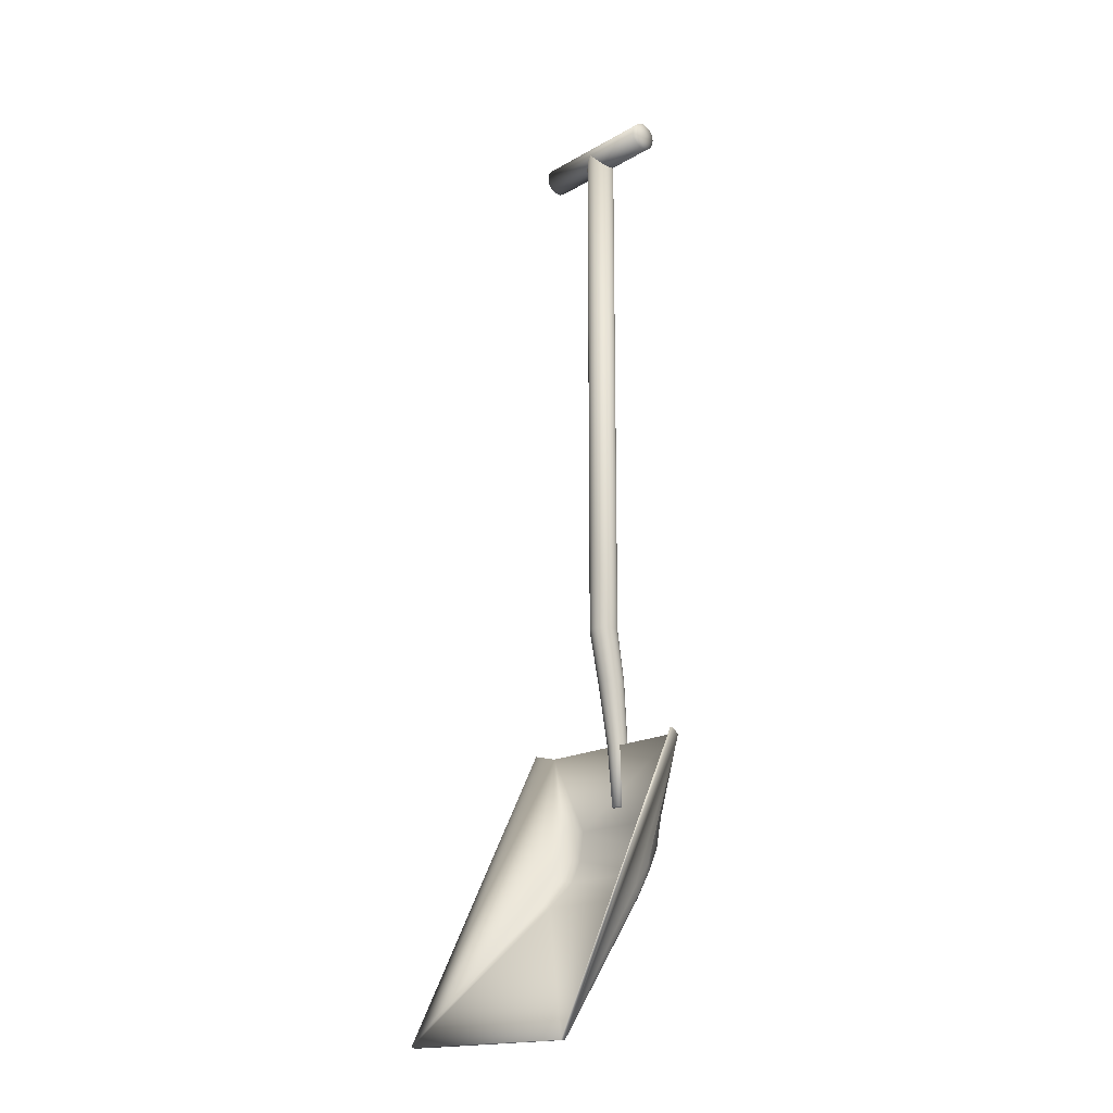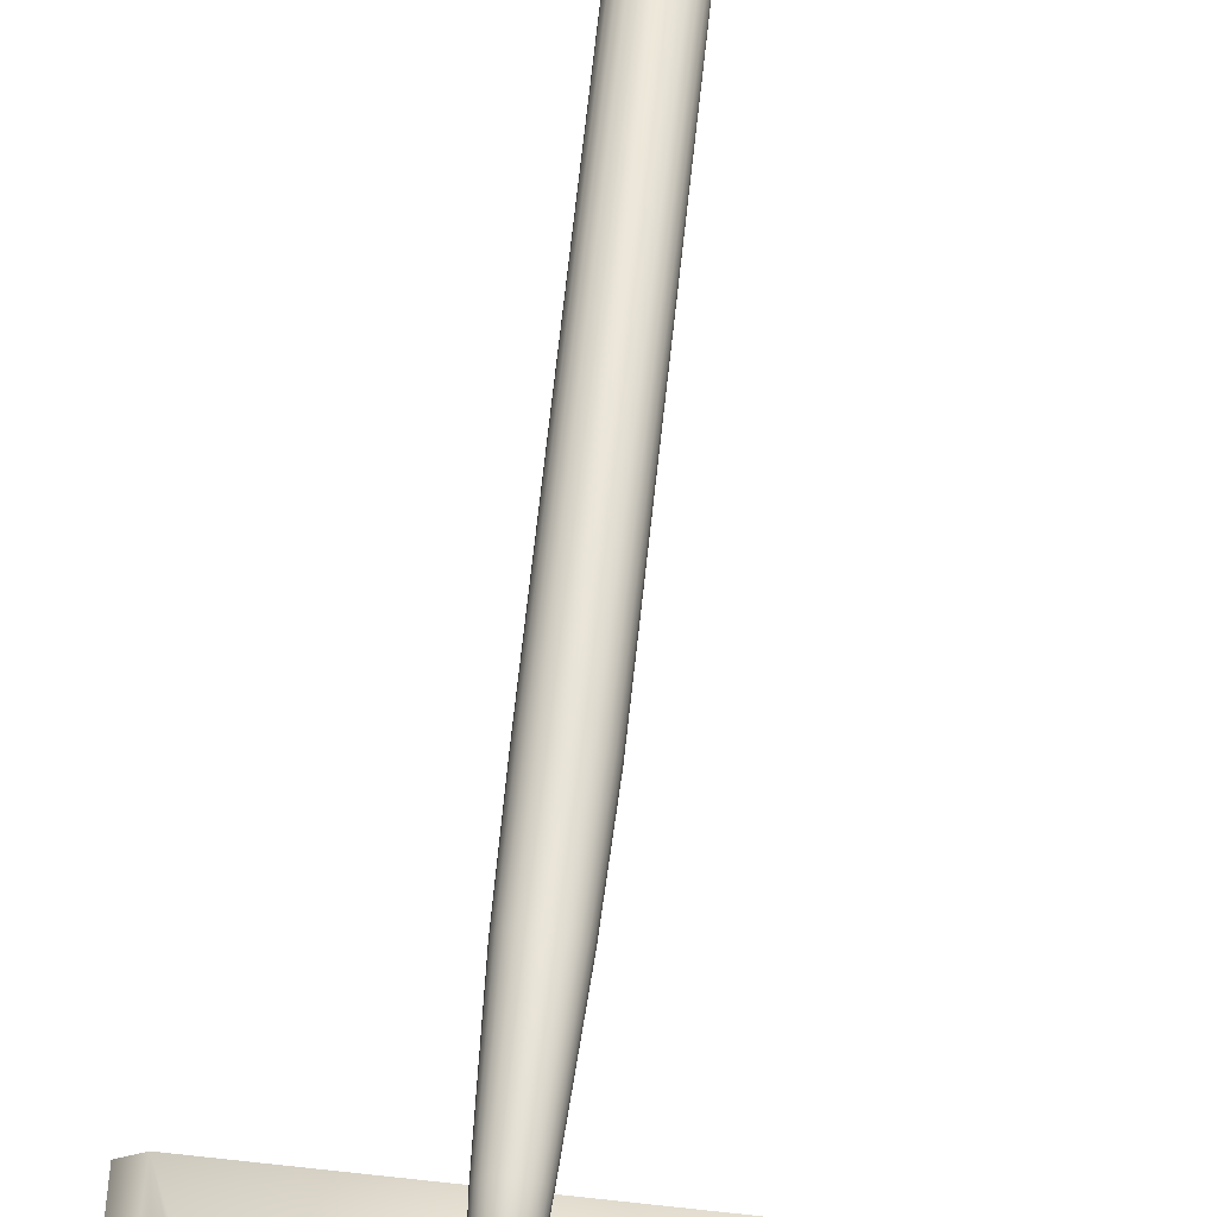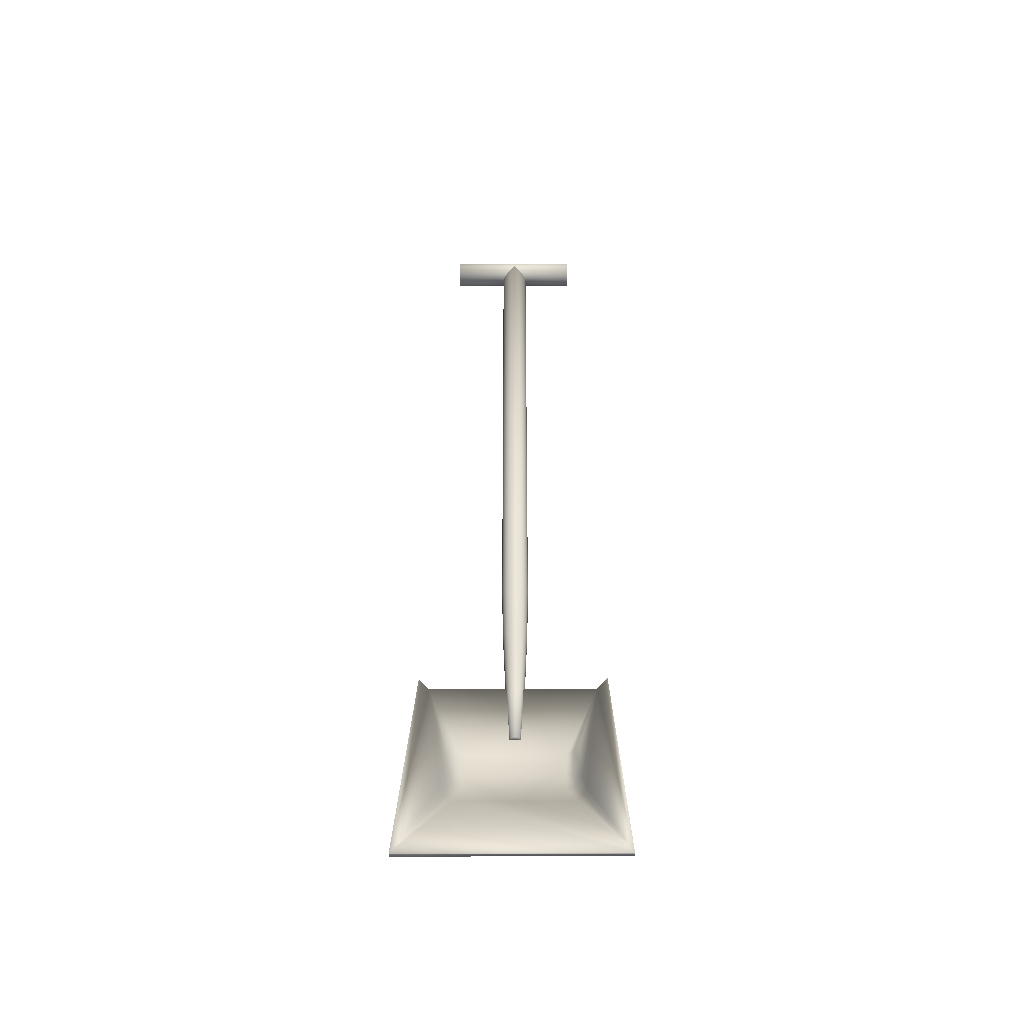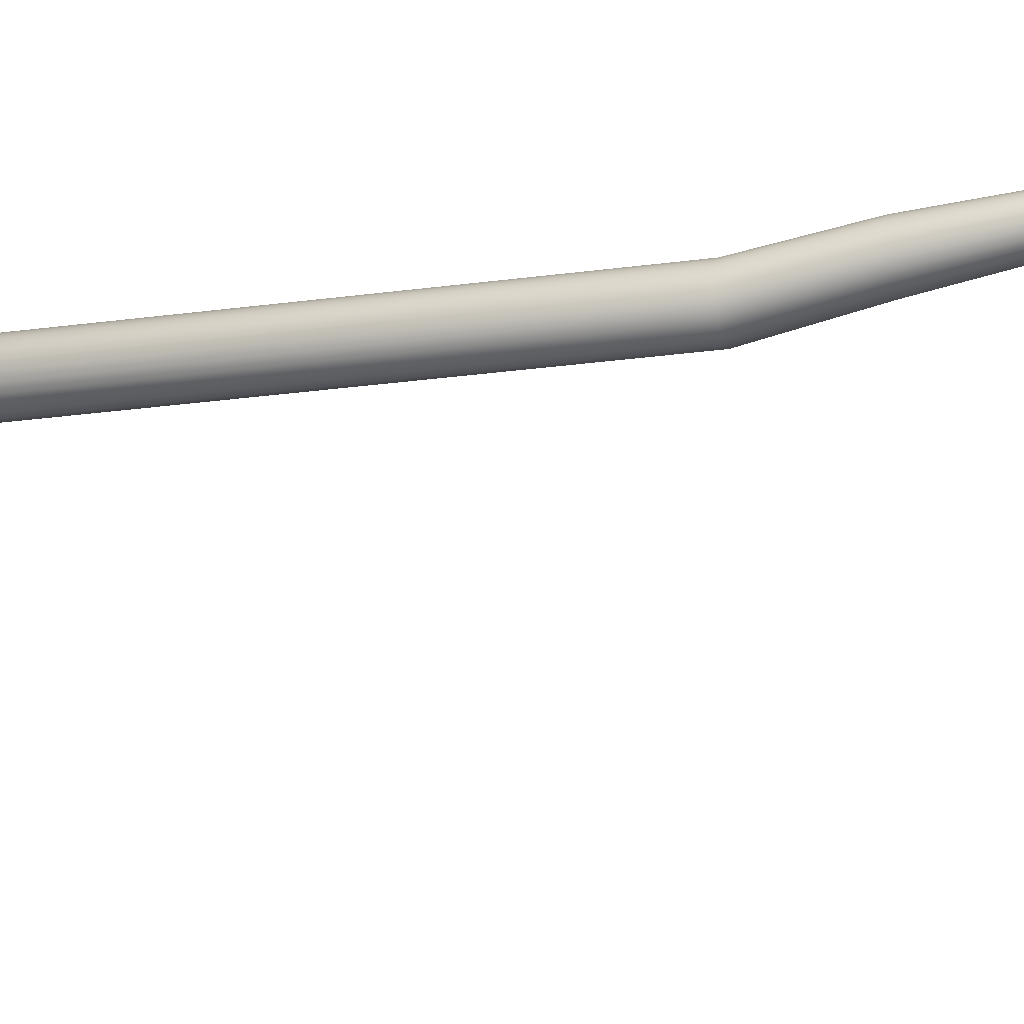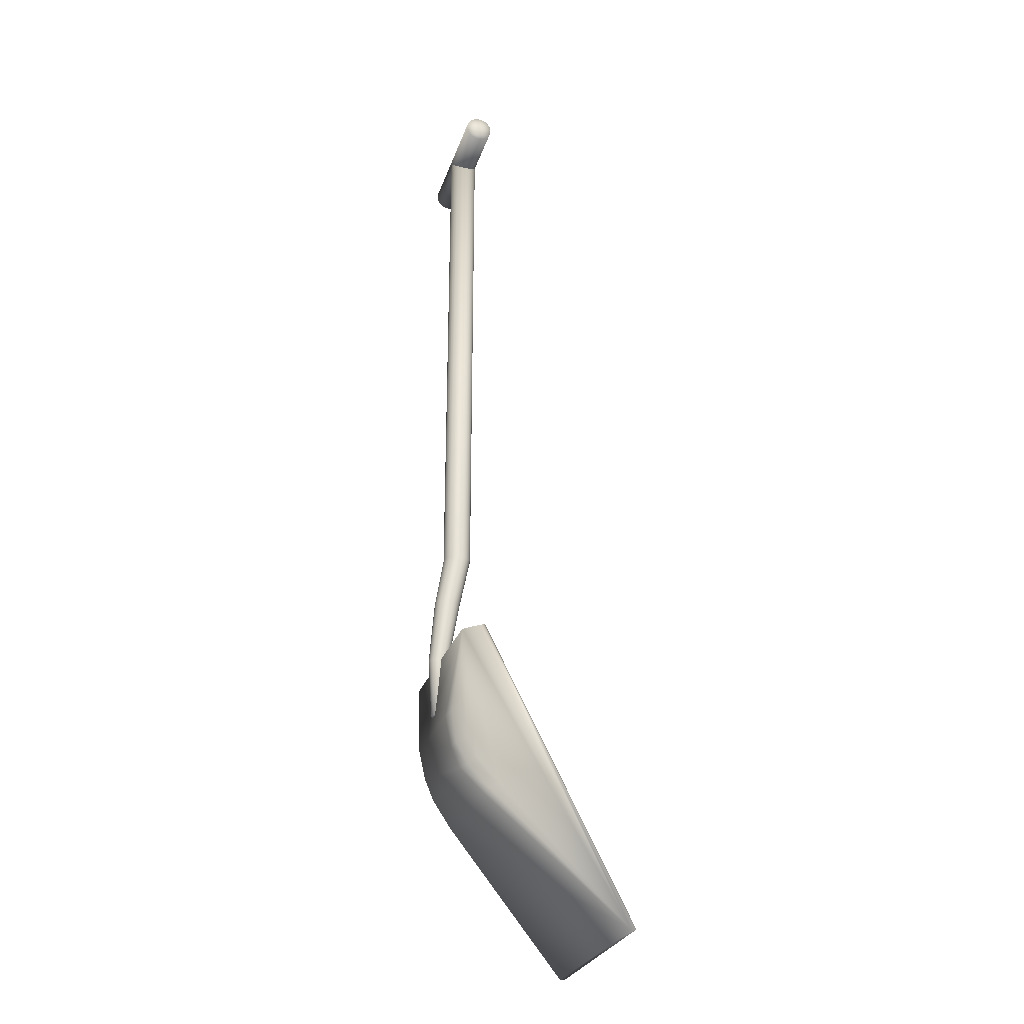
<metadata>
{"format":"obj","ext":"obj","renderer":"f3d","projection":"perspective","resolution":1024,"background":"white","views":[{"elev":-16.7,"azim":-131.0,"up":"+Y"},{"elev":66.4,"azim":6.1,"up":"+Z"},{"elev":-41.6,"azim":-179.9,"up":"+Y"},{"elev":-22.1,"azim":-75.7,"up":"+Z"},{"elev":-27.6,"azim":73.3,"up":"+Y"}]}
</metadata>
<code>
v 0.03268 0.3186 0.1747
v 0.025 0.02571 0.0295
v 0.2385 0.025 0.03
v 0.2291 0.3176 0.1742
v 0.2186 0.3155 0.1901
v 0.04306 0.3163 0.1904
v 0.2026 0.1673 0.1468
v 0.1968 0.163 0.1542
v 0.1905 0.1596 0.1594
v 0.06996 0.1596 0.1594
v 0.0624 0.1638 0.1545
v 0.05921 0.1669 0.1457
v 0.1994 0.2428 0.1858
v 0.1918 0.2401 0.192
v 0.1815 0.2372 0.1961
v 0.07622 0.2373 0.1958
v 0.06947 0.2397 0.1914
v 0.06221 0.2442 0.183
v 0.1984 0.1925 0.1678
v 0.1909 0.1878 0.175
v 0.1817 0.1855 0.1811
v 0.07713 0.1857 0.1803
v 0.06874 0.1885 0.1754
v 0.06214 0.193 0.167
v 0.1968 0.2136 0.178
v 0.1887 0.2088 0.1866
v 0.1792 0.2073 0.1894
v 0.07881 0.2074 0.1901
v 0.07103 0.2092 0.1868
v 0.06481 0.2147 0.1765
v 0.03268 0.3194 0.1702
v 0.025 0.02571 0.025
v 0.2392 0.02571 0.0255
v 0.2291 0.3185 0.1697
v 0.2186 0.3163 0.1856
v 0.04306 0.3171 0.1859
v 0.2026 0.1681 0.1423
v 0.1968 0.1638 0.1497
v 0.1905 0.1604 0.1549
v 0.06996 0.1604 0.1549
v 0.0624 0.1646 0.15
v 0.05921 0.1677 0.1412
v 0.1994 0.2436 0.1813
v 0.1918 0.2409 0.1875
v 0.1815 0.238 0.1916
v 0.07622 0.2382 0.1913
v 0.06947 0.2405 0.1869
v 0.06221 0.245 0.1785
v 0.1984 0.1933 0.1633
v 0.1909 0.1887 0.1705
v 0.1817 0.1863 0.1766
v 0.07713 0.1865 0.1758
v 0.06874 0.1893 0.1709
v 0.06214 0.1938 0.1625
v 0.1968 0.2144 0.1735
v 0.1887 0.2097 0.1821
v 0.1792 0.2081 0.1849
v 0.07881 0.2082 0.1856
v 0.07103 0.21 0.1823
v 0.06481 0.2155 0.172
v 0.06153 0.9463 0.1733
v 0.06153 0.9468 0.1697
v 0.06153 0.9468 0.177
v 0.06153 0.9482 0.1663
v 0.06153 0.9482 0.1804
v 0.06153 0.9505 0.1634
v 0.06153 0.9505 0.1833
v 0.06153 0.9535 0.1611
v 0.06153 0.9535 0.1855
v 0.06153 0.957 0.1597
v 0.06153 0.957 0.1869
v 0.06153 0.9607 0.1592
v 0.06153 0.9607 0.1733
v 0.06153 0.9607 0.1874
v 0.06153 0.9644 0.1597
v 0.06153 0.9644 0.1869
v 0.06153 0.9678 0.1611
v 0.06153 0.9678 0.1855
v 0.06153 0.9708 0.1634
v 0.06153 0.9708 0.1833
v 0.06153 0.9731 0.1663
v 0.06153 0.9731 0.1804
v 0.06153 0.9745 0.1697
v 0.06153 0.9745 0.177
v 0.06153 0.975 0.1733
v 0.1989 0.9463 0.1733
v 0.1989 0.9468 0.1697
v 0.1989 0.9468 0.177
v 0.1989 0.9482 0.1663
v 0.1989 0.9482 0.1804
v 0.1989 0.9505 0.1634
v 0.1989 0.9505 0.1833
v 0.1989 0.9535 0.1611
v 0.1989 0.9535 0.1855
v 0.1989 0.957 0.1597
v 0.1989 0.957 0.1869
v 0.1989 0.9607 0.1592
v 0.1989 0.9607 0.1733
v 0.1989 0.9607 0.1874
v 0.1989 0.9644 0.1597
v 0.1989 0.9644 0.1869
v 0.1989 0.9678 0.1611
v 0.1989 0.9678 0.1855
v 0.1989 0.9708 0.1634
v 0.1989 0.9708 0.1833
v 0.1989 0.9731 0.1663
v 0.1989 0.9731 0.1804
v 0.1989 0.9745 0.1697
v 0.1989 0.9745 0.177
v 0.1989 0.975 0.1733
v 0.1149 0.4331 0.1732
v 0.1149 0.9609 0.1732
v 0.1289 0.9609 0.1732
v 0.1154 0.4331 0.1696
v 0.1154 0.4331 0.1768
v 0.1154 0.9609 0.1696
v 0.1154 0.9609 0.1768
v 0.1168 0.4331 0.1662
v 0.1168 0.4331 0.1802
v 0.1168 0.9609 0.1662
v 0.1168 0.9609 0.1802
v 0.119 0.4331 0.1633
v 0.119 0.4331 0.1831
v 0.119 0.9609 0.1633
v 0.119 0.9609 0.1831
v 0.1219 0.4331 0.1611
v 0.1219 0.4331 0.1853
v 0.1219 0.9609 0.1611
v 0.1219 0.9609 0.1853
v 0.1253 0.4331 0.1597
v 0.1253 0.4331 0.1867
v 0.1253 0.9609 0.1597
v 0.1253 0.9609 0.1867
v 0.1289 0.4331 0.1592
v 0.1289 0.4331 0.1872
v 0.1289 0.9609 0.1592
v 0.1289 0.9609 0.1872
v 0.1325 0.4331 0.1597
v 0.1325 0.4331 0.1867
v 0.1325 0.9609 0.1597
v 0.1325 0.9609 0.1867
v 0.1359 0.4331 0.1611
v 0.1359 0.4331 0.1853
v 0.1359 0.9609 0.1611
v 0.1359 0.9609 0.1853
v 0.1388 0.4331 0.1633
v 0.1388 0.4331 0.1831
v 0.1388 0.9609 0.1633
v 0.1388 0.9609 0.1831
v 0.141 0.4331 0.1662
v 0.141 0.4331 0.1802
v 0.141 0.9609 0.1662
v 0.141 0.9609 0.1802
v 0.1424 0.4331 0.1696
v 0.1424 0.4331 0.1768
v 0.1424 0.9609 0.1696
v 0.1424 0.9609 0.1768
v 0.1429 0.4331 0.1732
v 0.1429 0.9609 0.1732
v 0.1159 0.3808 0.1828
v 0.1163 0.3808 0.1794
v 0.1163 0.3808 0.1861
v 0.1176 0.3808 0.1763
v 0.1176 0.3808 0.1892
v 0.1188 0.3157 0.1909
v 0.1191 0.3157 0.1883
v 0.1191 0.3157 0.1935
v 0.1197 0.3808 0.1919
v 0.1197 0.3808 0.1736
v 0.1201 0.3157 0.1859
v 0.1201 0.3157 0.196
v 0.1217 0.3157 0.1981
v 0.1217 0.3157 0.1838
v 0.1224 0.3808 0.194
v 0.1224 0.3808 0.1715
v 0.1229 0.256 0.1909
v 0.1231 0.256 0.1905
v 0.1231 0.256 0.1925
v 0.1237 0.256 0.1879
v 0.1237 0.256 0.1939
v 0.1238 0.3157 0.1822
v 0.1238 0.3157 0.1997
v 0.1247 0.256 0.1867
v 0.1247 0.256 0.1952
v 0.1255 0.3808 0.1702
v 0.1255 0.3808 0.1953
v 0.1259 0.256 0.1961
v 0.1259 0.256 0.1857
v 0.1263 0.3157 0.1812
v 0.1263 0.3157 0.2007
v 0.1273 0.256 0.1852
v 0.1273 0.256 0.1967
v 0.1289 0.256 0.1969
v 0.1289 0.3157 0.201
v 0.1289 0.3808 0.1957
v 0.1289 0.3157 0.1808
v 0.1289 0.3808 0.1698
v 0.1289 0.256 0.185
v 0.1289 0.2562 0.1911
v 0.1304 0.256 0.1967
v 0.1304 0.256 0.1852
v 0.1315 0.3157 0.1812
v 0.1315 0.3157 0.2007
v 0.1319 0.256 0.1857
v 0.1319 0.256 0.1961
v 0.1322 0.3808 0.1702
v 0.1322 0.3808 0.1953
v 0.1331 0.256 0.1867
v 0.1331 0.256 0.1952
v 0.1339 0.3157 0.1822
v 0.1339 0.3157 0.1997
v 0.1341 0.256 0.1939
v 0.1341 0.256 0.1879
v 0.1347 0.256 0.1894
v 0.1347 0.256 0.1925
v 0.1349 0.256 0.1909
v 0.1354 0.3808 0.194
v 0.1354 0.3808 0.1715
v 0.136 0.3157 0.1981
v 0.136 0.3157 0.1838
v 0.1376 0.3157 0.196
v 0.1376 0.3157 0.1859
v 0.1381 0.3808 0.1919
v 0.1381 0.3808 0.1736
v 0.1386 0.3157 0.1883
v 0.1386 0.3157 0.1935
v 0.139 0.3157 0.1909
v 0.1401 0.3808 0.1763
v 0.1401 0.3808 0.1892
v 0.1414 0.3808 0.1861
v 0.1414 0.3808 0.1794
v 0.1419 0.3808 0.1828
f 13 14 5
f 14 15 5
f 16 17 6
f 7 19 5
f 3 7 5
f 2 12 11
f 17 18 6
f 12 24 11
f 2 10 3
f 8 20 7
f 3 8 7
f 15 16 5
f 10 22 9
f 9 21 8
f 3 9 8
f 3 5 4
f 11 23 10
f 2 11 10
f 12 6 24
f 2 6 12
f 1 6 2
f 25 13 5
f 19 25 5
f 26 14 25
f 20 26 19
f 27 15 26
f 21 27 20
f 28 16 27
f 22 28 21
f 29 17 28
f 23 29 22
f 30 18 29
f 24 30 23
f 30 6 18
f 24 6 30
f 4 34 3
f 32 2 33
f 4 5 34
f 5 6 35
f 1 2 31
f 1 31 6
f 43 35 44
f 44 35 45
f 46 36 47
f 37 35 49
f 32 41 42
f 47 36 48
f 41 53 42
f 33 39 32
f 37 49 38
f 33 37 38
f 35 36 45
f 39 51 40
f 38 50 39
f 33 38 39
f 40 52 41
f 32 40 41
f 42 54 36
f 32 42 36
f 31 32 36
f 55 35 43
f 49 35 55
f 55 43 56
f 49 55 50
f 56 44 57
f 50 56 51
f 57 45 58
f 51 57 52
f 58 46 59
f 52 58 53
f 59 47 60
f 53 59 54
f 60 48 36
f 54 60 36
f 37 33 35
f 99 101 98
f 103 105 98
f 107 109 98
f 110 108 98
f 106 104 98
f 102 100 98
f 97 95 98
f 93 91 98
f 89 87 98
f 86 88 98
f 90 92 98
f 94 96 98
f 74 76 99
f 76 78 101
f 78 80 103
f 80 82 105
f 82 84 107
f 84 85 109
f 85 83 110
f 83 81 108
f 81 79 106
f 79 77 104
f 77 75 102
f 75 72 100
f 72 70 97
f 70 68 95
f 68 66 93
f 66 64 91
f 64 62 89
f 62 61 87
f 61 63 86
f 63 65 88
f 65 67 90
f 67 69 92
f 69 71 94
f 71 74 96
f 74 73 76
f 78 73 80
f 82 73 84
f 85 73 83
f 81 73 79
f 77 73 75
f 72 73 70
f 68 73 66
f 64 73 62
f 61 73 63
f 65 73 67
f 69 73 71
f 159 156 158
f 156 152 154
f 152 148 150
f 148 144 146
f 144 140 142
f 140 136 138
f 136 132 134
f 132 128 130
f 128 124 126
f 124 120 122
f 120 116 118
f 116 112 114
f 112 117 111
f 117 121 115
f 121 125 119
f 125 129 123
f 129 133 127
f 133 137 131
f 137 141 135
f 141 145 139
f 145 149 143
f 149 153 147
f 153 157 151
f 157 159 155
f 159 113 156
f 152 113 148
f 144 113 140
f 136 113 132
f 128 113 124
f 120 113 116
f 112 113 117
f 121 113 125
f 129 113 133
f 137 113 141
f 145 113 149
f 153 113 157
f 216 214 199
f 213 208 199
f 204 201 199
f 198 191 199
f 188 183 199
f 179 177 199
f 199 177 176
f 176 178 199
f 180 184 199
f 187 192 199
f 193 200 199
f 205 209 199
f 212 215 199
f 227 225 216
f 225 222 214
f 222 220 213
f 220 210 208
f 210 202 204
f 202 196 201
f 196 189 198
f 189 181 191
f 181 173 188
f 173 170 183
f 170 166 179
f 166 165 177
f 165 167 176
f 167 171 178
f 171 172 180
f 172 182 184
f 182 190 187
f 190 194 192
f 194 203 193
f 203 211 200
f 211 219 205
f 219 221 209
f 221 226 212
f 226 227 215
f 232 231 227
f 231 228 225
f 228 224 222
f 224 218 220
f 218 206 210
f 206 197 202
f 197 185 196
f 185 175 189
f 175 169 181
f 169 163 173
f 163 161 170
f 161 160 166
f 160 162 165
f 162 164 167
f 164 168 171
f 168 174 172
f 174 186 182
f 186 195 190
f 195 207 194
f 207 217 203
f 217 223 211
f 223 229 219
f 229 230 221
f 230 232 226
f 158 154 232
f 154 150 231
f 150 146 228
f 146 142 224
f 142 138 218
f 138 134 206
f 134 130 197
f 130 126 185
f 126 122 175
f 122 118 169
f 118 114 163
f 114 111 161
f 111 115 160
f 115 119 162
f 119 123 164
f 123 127 168
f 127 131 174
f 131 135 186
f 135 139 195
f 139 143 207
f 143 147 217
f 147 151 223
f 151 155 229
f 155 158 230
f 11 24 23
f 3 10 9
f 7 20 19
f 5 16 6
f 9 22 21
f 8 21 20
f 10 23 22
f 25 14 13
f 19 26 25
f 26 15 14
f 20 27 26
f 27 16 15
f 21 28 27
f 28 17 16
f 22 29 28
f 29 18 17
f 23 30 29
f 3 34 33
f 33 2 3
f 34 5 35
f 35 6 36
f 31 2 32
f 6 31 36
f 42 53 54
f 32 39 40
f 38 49 50
f 45 36 46
f 40 51 52
f 39 50 51
f 41 52 53
f 56 43 44
f 50 55 56
f 57 44 45
f 51 56 57
f 58 45 46
f 52 57 58
f 59 46 47
f 53 58 59
f 60 47 48
f 54 59 60
f 35 33 34
f 98 101 103
f 98 105 107
f 98 109 110
f 98 108 106
f 98 104 102
f 98 100 97
f 98 95 93
f 98 91 89
f 98 87 86
f 98 88 90
f 98 92 94
f 98 96 99
f 99 76 101
f 101 78 103
f 103 80 105
f 105 82 107
f 107 84 109
f 109 85 110
f 110 83 108
f 108 81 106
f 106 79 104
f 104 77 102
f 102 75 100
f 100 72 97
f 97 70 95
f 95 68 93
f 93 66 91
f 91 64 89
f 89 62 87
f 87 61 86
f 86 63 88
f 88 65 90
f 90 67 92
f 92 69 94
f 94 71 96
f 96 74 99
f 76 73 78
f 80 73 82
f 84 73 85
f 83 73 81
f 79 73 77
f 75 73 72
f 70 73 68
f 66 73 64
f 62 73 61
f 63 73 65
f 67 73 69
f 71 73 74
f 158 156 154
f 154 152 150
f 150 148 146
f 146 144 142
f 142 140 138
f 138 136 134
f 134 132 130
f 130 128 126
f 126 124 122
f 122 120 118
f 118 116 114
f 114 112 111
f 111 117 115
f 115 121 119
f 119 125 123
f 123 129 127
f 127 133 131
f 131 137 135
f 135 141 139
f 139 145 143
f 143 149 147
f 147 153 151
f 151 157 155
f 155 159 158
f 156 113 152
f 148 113 144
f 140 113 136
f 132 113 128
f 124 113 120
f 116 113 112
f 117 113 121
f 125 113 129
f 133 113 137
f 141 113 145
f 149 113 153
f 157 113 159
f 199 214 213
f 199 208 204
f 199 201 198
f 199 191 188
f 199 183 179
f 199 178 180
f 199 184 187
f 199 192 193
f 199 200 205
f 199 209 212
f 199 215 216
f 216 225 214
f 214 222 213
f 213 220 208
f 208 210 204
f 204 202 201
f 201 196 198
f 198 189 191
f 191 181 188
f 188 173 183
f 183 170 179
f 179 166 177
f 177 165 176
f 176 167 178
f 178 171 180
f 180 172 184
f 184 182 187
f 187 190 192
f 192 194 193
f 193 203 200
f 200 211 205
f 205 219 209
f 209 221 212
f 212 226 215
f 215 227 216
f 227 231 225
f 225 228 222
f 222 224 220
f 220 218 210
f 210 206 202
f 202 197 196
f 196 185 189
f 189 175 181
f 181 169 173
f 173 163 170
f 170 161 166
f 166 160 165
f 165 162 167
f 167 164 171
f 171 168 172
f 172 174 182
f 182 186 190
f 190 195 194
f 194 207 203
f 203 217 211
f 211 223 219
f 219 229 221
f 221 230 226
f 226 232 227
f 232 154 231
f 231 150 228
f 228 146 224
f 224 142 218
f 218 138 206
f 206 134 197
f 197 130 185
f 185 126 175
f 175 122 169
f 169 118 163
f 163 114 161
f 161 111 160
f 160 115 162
f 162 119 164
f 164 123 168
f 168 127 174
f 174 131 186
f 186 135 195
f 195 139 207
f 207 143 217
f 217 147 223
f 223 151 229
f 229 155 230
f 230 158 232

</code>
